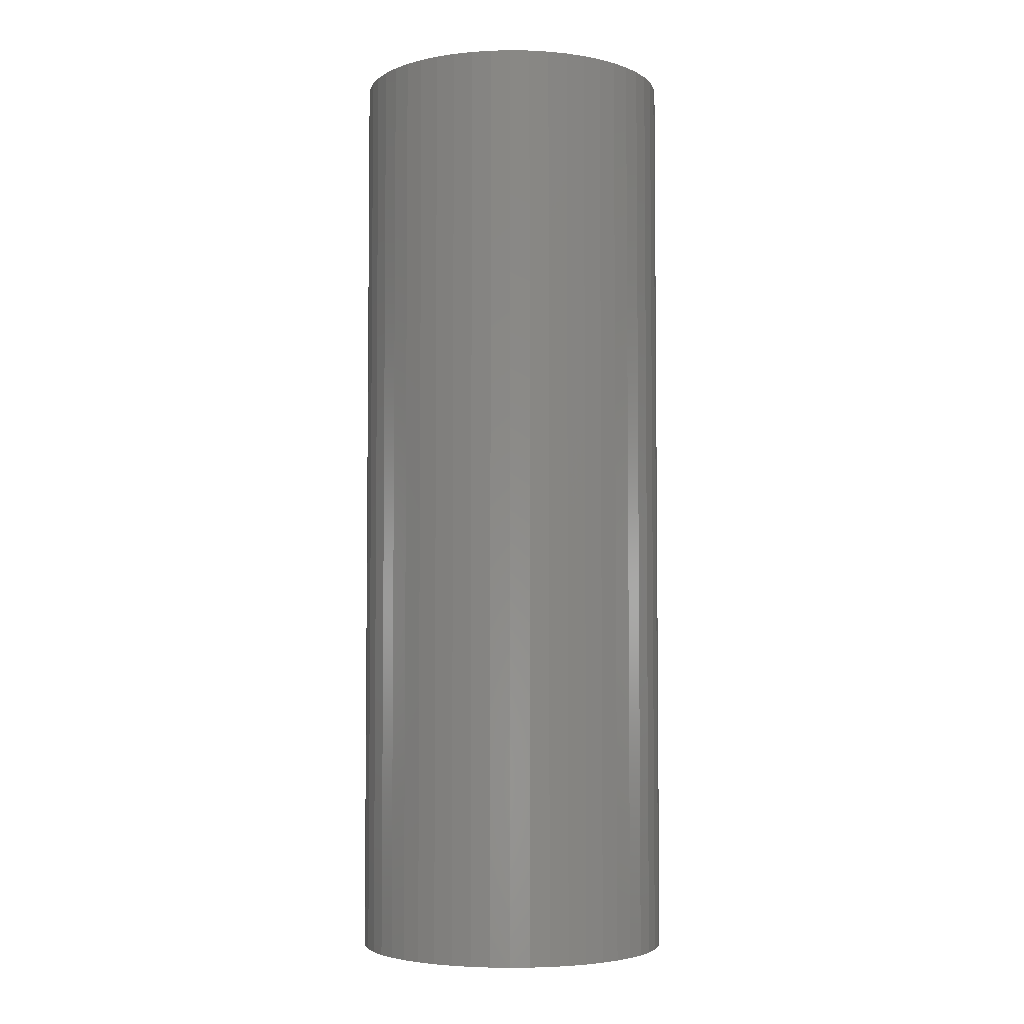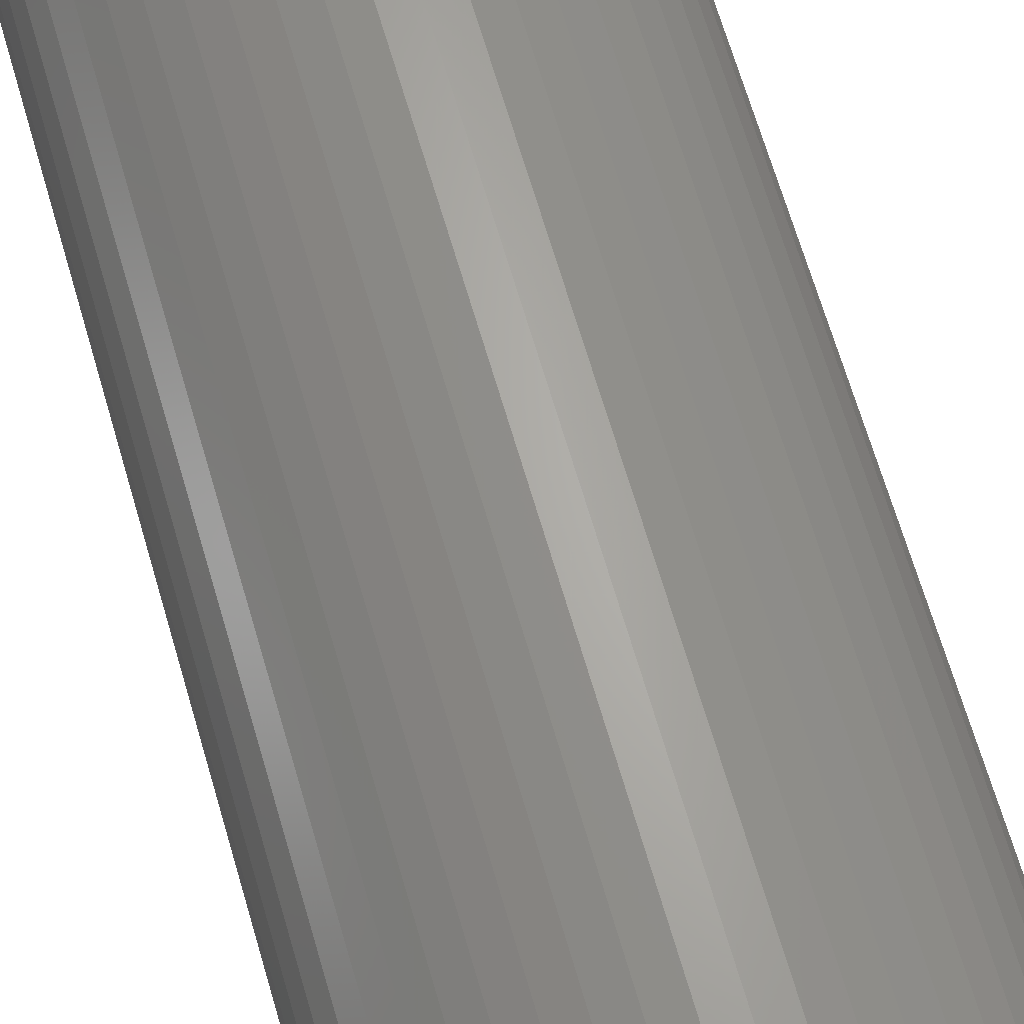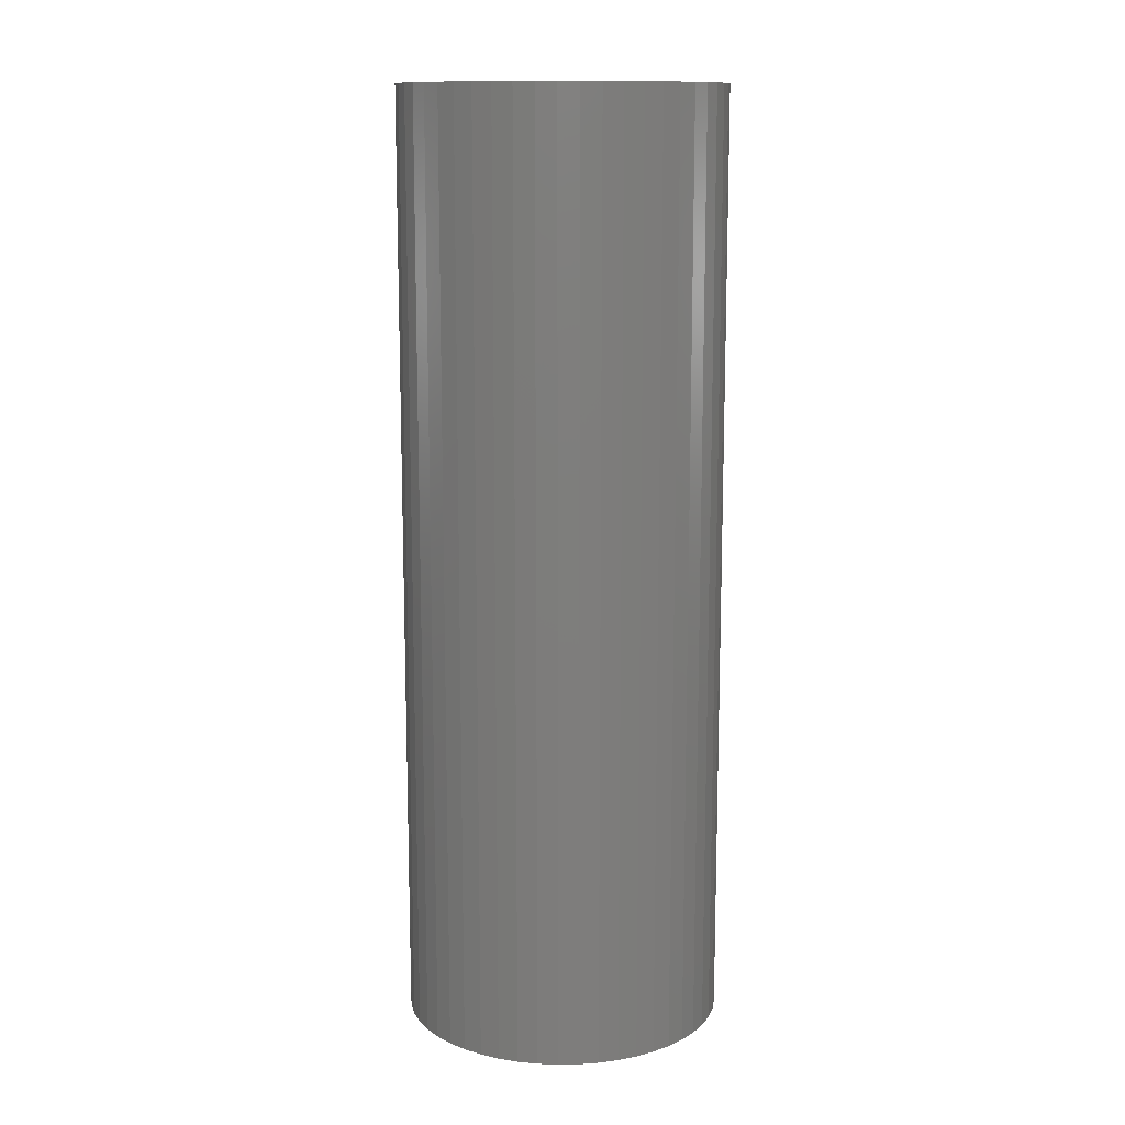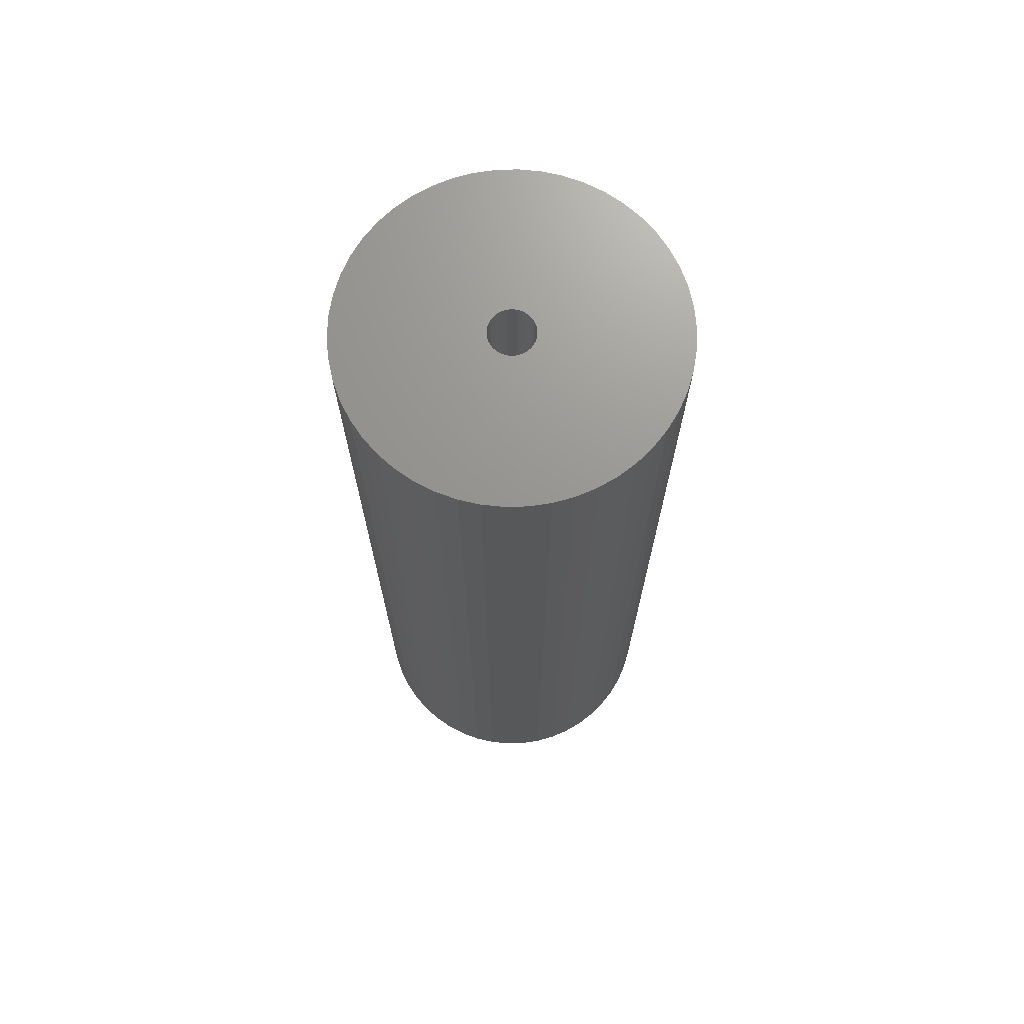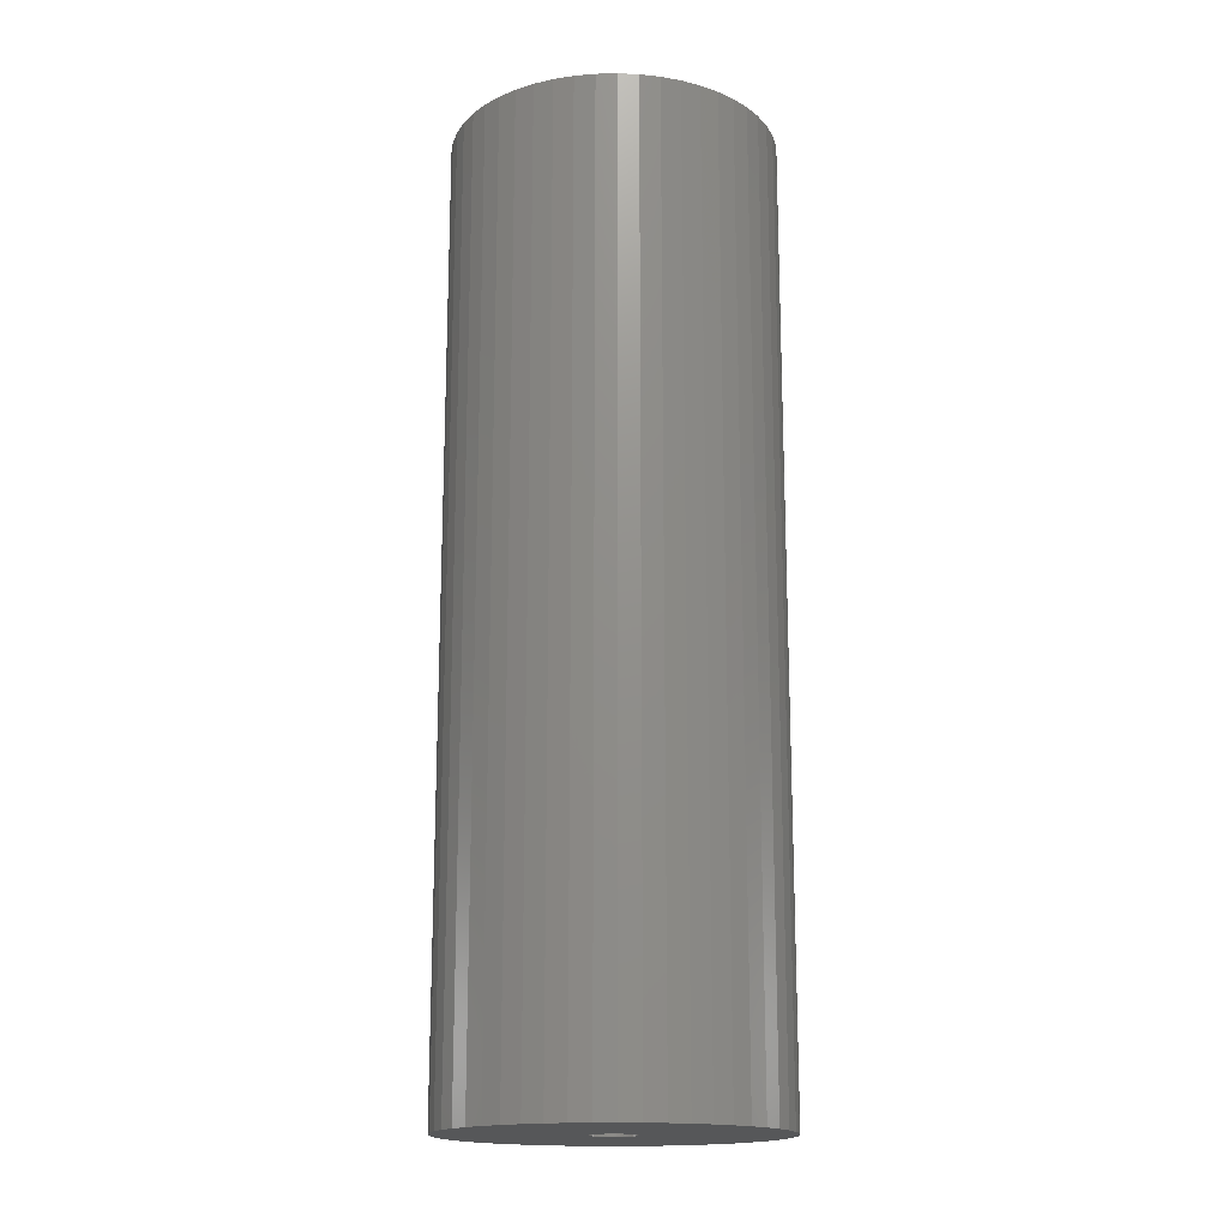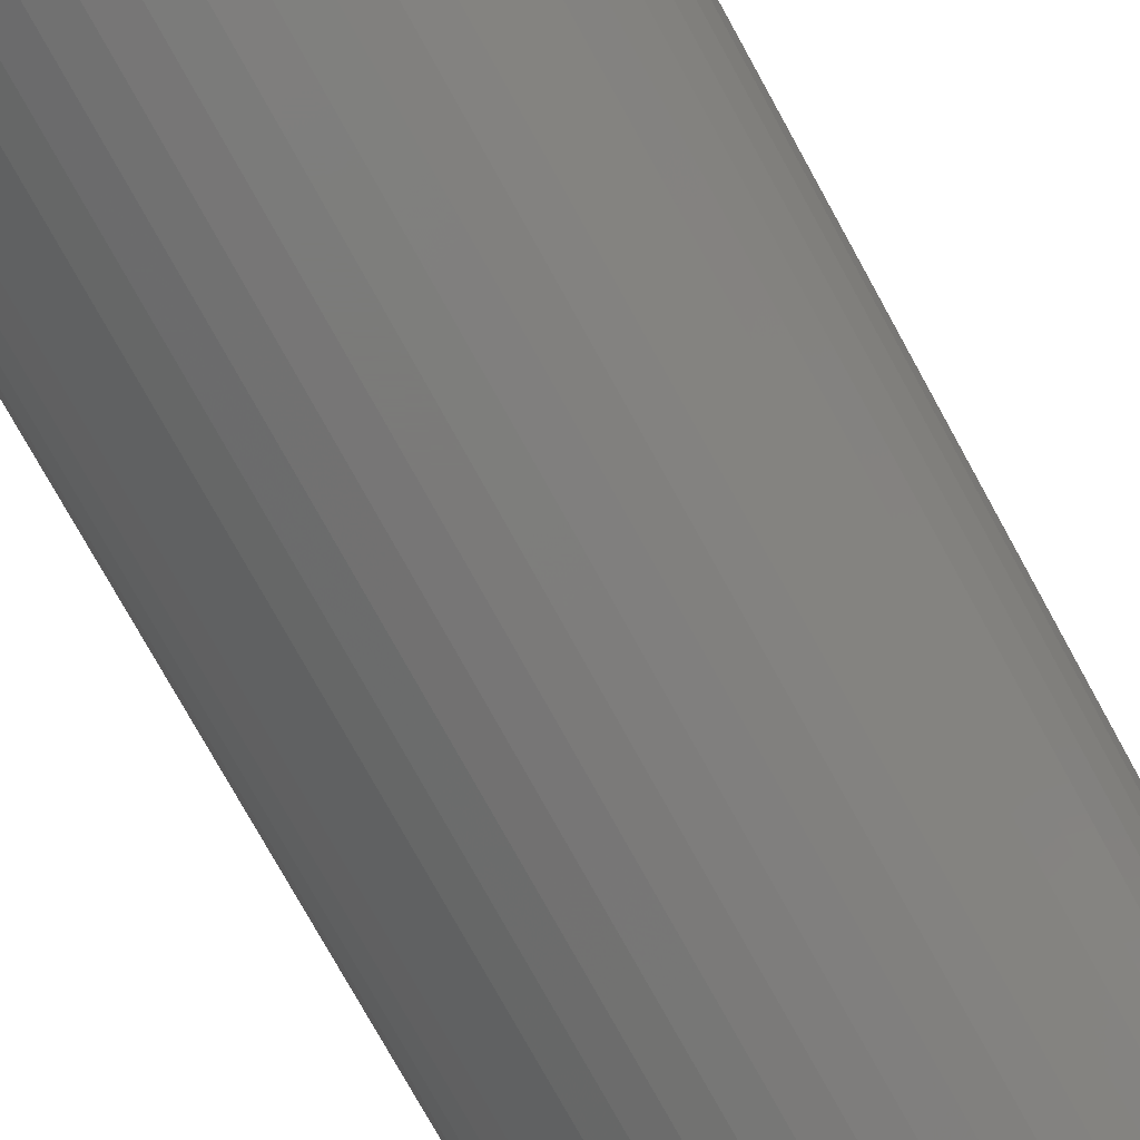
<metadata>
{"format":"stl","ext":"stl","renderer":"f3d","projection":"perspective","resolution":1024,"background":"white","views":[{"elev":-4.2,"azim":148.3,"up":"+Z"},{"elev":65.8,"azim":163.9,"up":"+Y"},{"elev":12.6,"azim":120.4,"up":"+Z"},{"elev":70.7,"azim":-8.6,"up":"+Z"},{"elev":-17.0,"azim":-105.5,"up":"+Z"},{"elev":-73.8,"azim":28.6,"up":"+Y"}]}
</metadata>
<code>
# stl→obj: 200 verts, 400 faces
v 11.25 0 33
v 11.16 1.41 -33
v 11.16 1.41 33
v 11.25 0 -33
v -11.25 0 -33
v -11.16 1.41 33
v -11.16 1.41 -33
v -11.25 0 33
v 0.7064 11.23 -33
v -0.7064 11.23 33
v 0.7064 11.23 33
v -0.7064 11.23 -33
v -0.7064 -11.23 -33
v 0.7064 -11.23 33
v -0.7064 -11.23 33
v 0.7064 -11.23 -33
v 8.201 7.701 -33
v 7.171 8.668 33
v 8.201 7.701 33
v 7.171 8.668 -33
v -7.171 8.668 -33
v -8.201 7.701 33
v -7.171 8.668 33
v -8.201 7.701 -33
v -3.476 10.7 -33
v -4.79 10.18 33
v -3.476 10.7 33
v -4.79 10.18 -33
v 10.46 4.141 33
v 9.858 5.42 -33
v 9.858 5.42 33
v 10.46 4.141 -33
v 10.9 2.798 -33
v 10.9 2.798 33
v 4.79 10.18 -33
v 3.476 10.7 33
v 4.79 10.18 33
v 3.476 10.7 -33
v 6.028 9.499 33
v 6.028 9.499 -33
v -10.46 4.141 -33
v -9.858 5.42 33
v -9.858 5.42 -33
v -10.46 4.141 33
v 1.55 0 33
v 1.538 0.1943 33
v 11.16 -1.41 33
v 1.501 0.3855 33
v 1.538 -0.1943 33
v 1.441 0.5706 33
v 10.9 -2.798 33
v 1.358 0.7467 33
v 9.101 6.613 33
v 1.501 -0.3855 33
v 1.254 0.9111 33
v 10.46 -4.141 33
v 1.13 1.061 33
v 1.441 -0.5706 33
v 0.988 1.194 33
v 9.858 -5.42 33
v 0.8305 1.309 33
v 1.358 -0.7467 33
v 0.66 1.402 33
v 9.101 -6.613 33
v 0.479 1.474 33
v 2.108 11.05 33
v 1.254 -0.9111 33
v 8.201 -7.701 33
v 0.2904 1.523 33
v 0.09732 1.547 33
v -0.09732 1.547 33
v -0.2904 1.523 33
v -2.108 11.05 33
v -0.479 1.474 33
v -0.66 1.402 33
v -0.8305 1.309 33
v -6.028 9.499 33
v -0.988 1.194 33
v -1.13 1.061 33
v -1.254 0.9111 33
v 1.13 -1.061 33
v 7.171 -8.668 33
v 0.988 -1.194 33
v 6.028 -9.499 33
v 0.8305 -1.309 33
v 4.79 -10.18 33
v 0.66 -1.402 33
v 3.476 -10.7 33
v 0.479 -1.474 33
v 2.108 -11.05 33
v 0.2904 -1.523 33
v 0.09732 -1.547 33
v -0.09732 -1.547 33
v -0.2904 -1.523 33
v -2.108 -11.05 33
v -0.479 -1.474 33
v -3.476 -10.7 33
v -0.66 -1.402 33
v -4.79 -10.18 33
v -0.8305 -1.309 33
v -6.028 -9.499 33
v -0.988 -1.194 33
v -7.171 -8.668 33
v -1.13 -1.061 33
v -8.201 -7.701 33
v -1.254 -0.9111 33
v -9.101 -6.613 33
v -1.358 -0.7467 33
v -9.858 -5.42 33
v -1.441 -0.5706 33
v -10.46 -4.141 33
v -1.501 -0.3855 33
v -10.9 -2.798 33
v -1.538 -0.1943 33
v -11.16 -1.41 33
v -1.55 0 33
v -9.101 6.613 33
v -1.358 0.7467 33
v -1.441 0.5706 33
v -1.501 0.3855 33
v -10.9 2.798 33
v -1.538 0.1943 33
v -2.108 11.05 -33
v 2.108 -11.05 -33
v 3.476 -10.7 -33
v 4.79 -10.18 -33
v 9.101 6.613 -33
v 2.108 11.05 -33
v -9.101 6.613 -33
v -10.9 2.798 -33
v -6.028 9.499 -33
v 11.16 -1.41 -33
v 6.028 -9.499 -33
v 7.171 -8.668 -33
v 8.201 -7.701 -33
v 10.46 -4.141 -33
v 9.858 -5.42 -33
v -10.46 -4.141 -33
v -10.9 -2.798 -33
v 9.101 -6.613 -33
v 10.9 -2.798 -33
v -8.201 -7.701 -33
v -7.171 -8.668 -33
v -9.101 -6.613 -33
v -9.858 -5.42 -33
v 1.55 0 -33
v 1.538 -0.1943 -33
v 1.501 -0.3855 -33
v 1.538 0.1943 -33
v 1.441 -0.5706 -33
v 1.358 -0.7467 -33
v 1.501 0.3855 -33
v 1.254 -0.9111 -33
v 1.13 -1.061 -33
v 1.441 0.5706 -33
v 0.988 -1.194 -33
v 0.8305 -1.309 -33
v 1.358 0.7467 -33
v 0.66 -1.402 -33
v 0.479 -1.474 -33
v 1.254 0.9111 -33
v 0.2904 -1.523 -33
v 0.09732 -1.547 -33
v -0.09732 -1.547 -33
v -0.2904 -1.523 -33
v -2.108 -11.05 -33
v -0.479 -1.474 -33
v -3.476 -10.7 -33
v -0.66 -1.402 -33
v -4.79 -10.18 -33
v -0.8305 -1.309 -33
v -6.028 -9.499 -33
v -0.988 -1.194 -33
v -1.13 -1.061 -33
v -1.254 -0.9111 -33
v 1.13 1.061 -33
v 0.988 1.194 -33
v 0.8305 1.309 -33
v 0.66 1.402 -33
v 0.479 1.474 -33
v 0.2904 1.523 -33
v 0.09732 1.547 -33
v -0.09732 1.547 -33
v -0.2904 1.523 -33
v -0.479 1.474 -33
v -0.66 1.402 -33
v -0.8305 1.309 -33
v -0.988 1.194 -33
v -1.13 1.061 -33
v -1.254 0.9111 -33
v -1.358 0.7467 -33
v -1.441 0.5706 -33
v -1.501 0.3855 -33
v -1.538 0.1943 -33
v -1.55 0 -33
v -1.358 -0.7467 -33
v -1.441 -0.5706 -33
v -1.501 -0.3855 -33
v -1.538 -0.1943 -33
v -11.16 -1.41 -33
f 1 2 3
f 2 1 4
f 5 6 7
f 6 5 8
f 9 10 11
f 10 9 12
f 13 14 15
f 14 13 16
f 17 18 19
f 18 17 20
f 21 22 23
f 22 21 24
f 25 26 27
f 26 25 28
f 29 30 31
f 30 29 32
f 3 33 34
f 33 3 2
f 35 36 37
f 36 35 38
f 20 39 18
f 39 20 40
f 41 42 43
f 42 41 44
f 45 1 3
f 46 3 34
f 1 45 47
f 48 34 29
f 49 47 45
f 50 29 31
f 47 49 51
f 52 31 53
f 54 51 49
f 55 53 19
f 51 54 56
f 57 19 18
f 58 56 54
f 59 18 39
f 56 58 60
f 61 39 37
f 62 60 58
f 63 37 36
f 60 62 64
f 65 36 66
f 67 64 62
f 64 67 68
f 3 46 45
f 34 48 46
f 29 50 48
f 31 52 50
f 53 55 52
f 19 57 55
f 18 59 57
f 39 61 59
f 69 66 11
f 37 63 61
f 36 65 63
f 66 69 65
f 11 70 69
f 11 71 70
f 10 71 11
f 71 10 72
f 73 72 10
f 72 73 74
f 27 74 73
f 74 27 75
f 26 75 27
f 75 26 76
f 77 76 26
f 76 77 78
f 23 78 77
f 78 23 79
f 79 22 80
f 22 79 23
f 81 68 67
f 68 81 82
f 83 82 81
f 82 83 84
f 85 84 83
f 84 85 86
f 87 86 85
f 86 87 88
f 89 88 87
f 88 89 90
f 91 90 89
f 90 91 14
f 92 14 91
f 93 14 92
f 15 93 94
f 95 94 96
f 97 96 98
f 93 15 14
f 99 98 100
f 101 100 102
f 103 102 104
f 105 104 106
f 107 106 108
f 109 108 110
f 111 110 112
f 113 112 114
f 94 95 15
f 115 114 116
f 117 80 22
f 80 117 118
f 96 97 95
f 42 118 117
f 98 99 97
f 118 42 119
f 100 101 99
f 44 119 42
f 102 103 101
f 119 44 120
f 104 105 103
f 121 120 44
f 106 107 105
f 120 121 122
f 108 109 107
f 6 122 121
f 110 111 109
f 122 6 116
f 112 113 111
f 8 116 6
f 114 115 113
f 116 8 115
f 123 27 73
f 27 123 25
f 16 90 14
f 90 16 124
f 125 86 88
f 86 125 126
f 34 32 29
f 32 34 33
f 53 17 19
f 17 53 127
f 31 127 53
f 127 31 30
f 38 66 36
f 66 38 128
f 128 11 66
f 11 128 9
f 40 37 39
f 37 40 35
f 43 117 129
f 117 43 42
f 129 22 24
f 22 129 117
f 130 44 41
f 44 130 121
f 7 121 130
f 121 7 6
f 28 77 26
f 77 28 131
f 131 23 77
f 23 131 21
f 12 73 10
f 73 12 123
f 47 4 1
f 4 47 132
f 126 84 86
f 84 126 133
f 134 68 82
f 68 134 135
f 60 136 56
f 136 60 137
f 138 113 139
f 113 138 111
f 68 140 64
f 140 68 135
f 51 132 47
f 132 51 141
f 56 141 51
f 141 56 136
f 142 103 105
f 103 142 143
f 144 109 145
f 109 144 107
f 146 4 132
f 147 132 141
f 4 146 2
f 148 141 136
f 149 2 146
f 150 136 137
f 2 149 33
f 151 137 140
f 152 33 149
f 153 140 135
f 33 152 32
f 154 135 134
f 155 32 152
f 156 134 133
f 32 155 30
f 157 133 126
f 158 30 155
f 159 126 125
f 30 158 127
f 160 125 124
f 161 127 158
f 127 161 17
f 132 147 146
f 141 148 147
f 136 150 148
f 137 151 150
f 140 153 151
f 135 154 153
f 134 156 154
f 133 157 156
f 162 124 16
f 126 159 157
f 125 160 159
f 124 162 160
f 16 163 162
f 16 164 163
f 13 164 16
f 164 13 165
f 166 165 13
f 165 166 167
f 168 167 166
f 167 168 169
f 170 169 168
f 169 170 171
f 172 171 170
f 171 172 173
f 143 173 172
f 173 143 174
f 174 142 175
f 142 174 143
f 176 17 161
f 17 176 20
f 177 20 176
f 20 177 40
f 178 40 177
f 40 178 35
f 179 35 178
f 35 179 38
f 180 38 179
f 38 180 128
f 181 128 180
f 128 181 9
f 182 9 181
f 183 9 182
f 12 183 184
f 123 184 185
f 25 185 186
f 183 12 9
f 28 186 187
f 131 187 188
f 21 188 189
f 24 189 190
f 129 190 191
f 43 191 192
f 41 192 193
f 130 193 194
f 184 123 12
f 7 194 195
f 144 175 142
f 175 144 196
f 185 25 123
f 145 196 144
f 186 28 25
f 196 145 197
f 187 131 28
f 138 197 145
f 188 21 131
f 197 138 198
f 189 24 21
f 139 198 138
f 190 129 24
f 198 139 199
f 191 43 129
f 200 199 139
f 192 41 43
f 199 200 195
f 193 130 41
f 5 195 200
f 194 7 130
f 195 5 7
f 124 88 90
f 88 124 125
f 133 82 84
f 82 133 134
f 64 137 60
f 137 64 140
f 166 15 95
f 15 166 13
f 170 97 99
f 97 170 168
f 143 101 103
f 101 143 172
f 168 95 97
f 95 168 166
f 142 107 144
f 107 142 105
f 145 111 138
f 111 145 109
f 139 115 200
f 115 139 113
f 200 8 5
f 8 200 115
f 172 99 101
f 99 172 170
f 155 52 158
f 52 155 50
f 120 192 119
f 192 120 193
f 158 55 161
f 55 158 52
f 180 63 65
f 63 180 179
f 186 74 75
f 74 186 185
f 119 191 118
f 191 119 192
f 148 49 147
f 49 148 54
f 178 59 61
f 59 178 177
f 122 193 120
f 193 122 194
f 80 189 79
f 189 80 190
f 187 75 76
f 75 187 186
f 185 72 74
f 72 185 184
f 146 46 149
f 46 146 45
f 150 54 148
f 54 150 58
f 173 104 102
f 104 173 174
f 156 85 83
f 85 156 157
f 149 48 152
f 48 149 46
f 152 50 155
f 50 152 48
f 177 57 59
f 57 177 176
f 161 57 176
f 57 161 55
f 183 70 71
f 70 183 182
f 181 65 69
f 65 181 180
f 179 61 63
f 61 179 178
f 116 194 122
f 194 116 195
f 118 190 80
f 190 118 191
f 184 71 72
f 71 184 183
f 188 76 78
f 76 188 187
f 189 78 79
f 78 189 188
f 163 93 92
f 93 163 164
f 110 198 112
f 198 110 197
f 104 175 106
f 175 104 174
f 162 92 91
f 92 162 163
f 160 91 89
f 91 160 162
f 182 69 70
f 69 182 181
f 147 45 146
f 45 147 49
f 169 100 98
f 100 169 171
f 165 96 94
f 96 165 167
f 114 195 116
f 195 114 199
f 157 87 85
f 87 157 159
f 154 67 153
f 67 154 81
f 151 58 150
f 58 151 62
f 153 62 151
f 62 153 67
f 164 94 93
f 94 164 165
f 112 199 114
f 199 112 198
f 106 196 108
f 196 106 175
f 108 197 110
f 197 108 196
f 159 89 87
f 89 159 160
f 154 83 81
f 83 154 156
f 171 102 100
f 102 171 173
f 167 98 96
f 98 167 169

</code>
